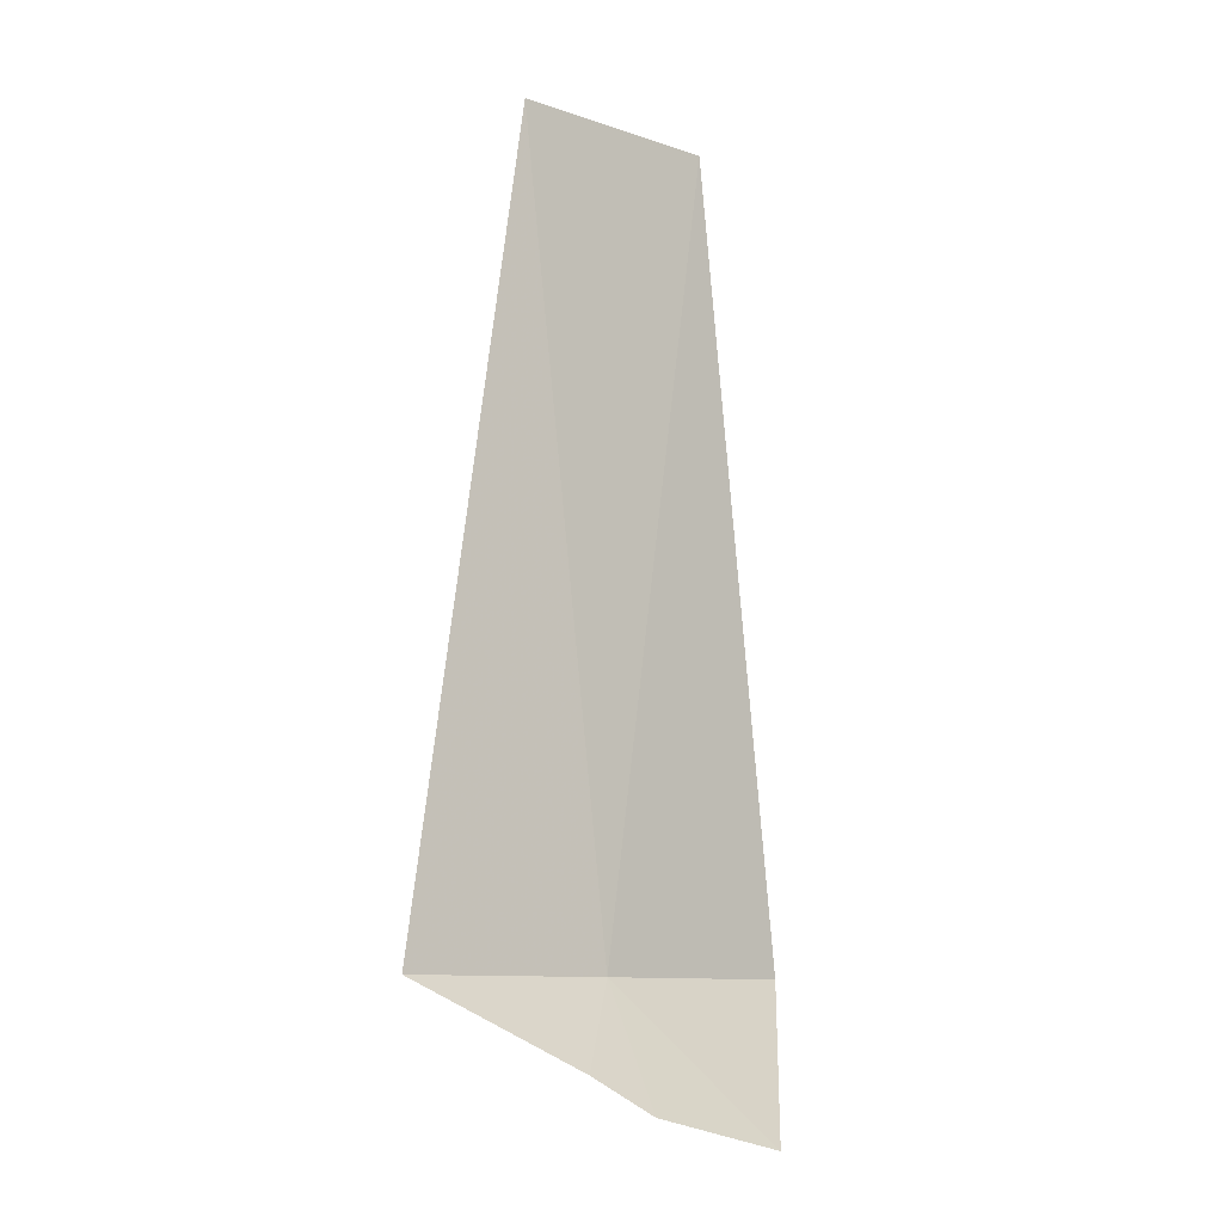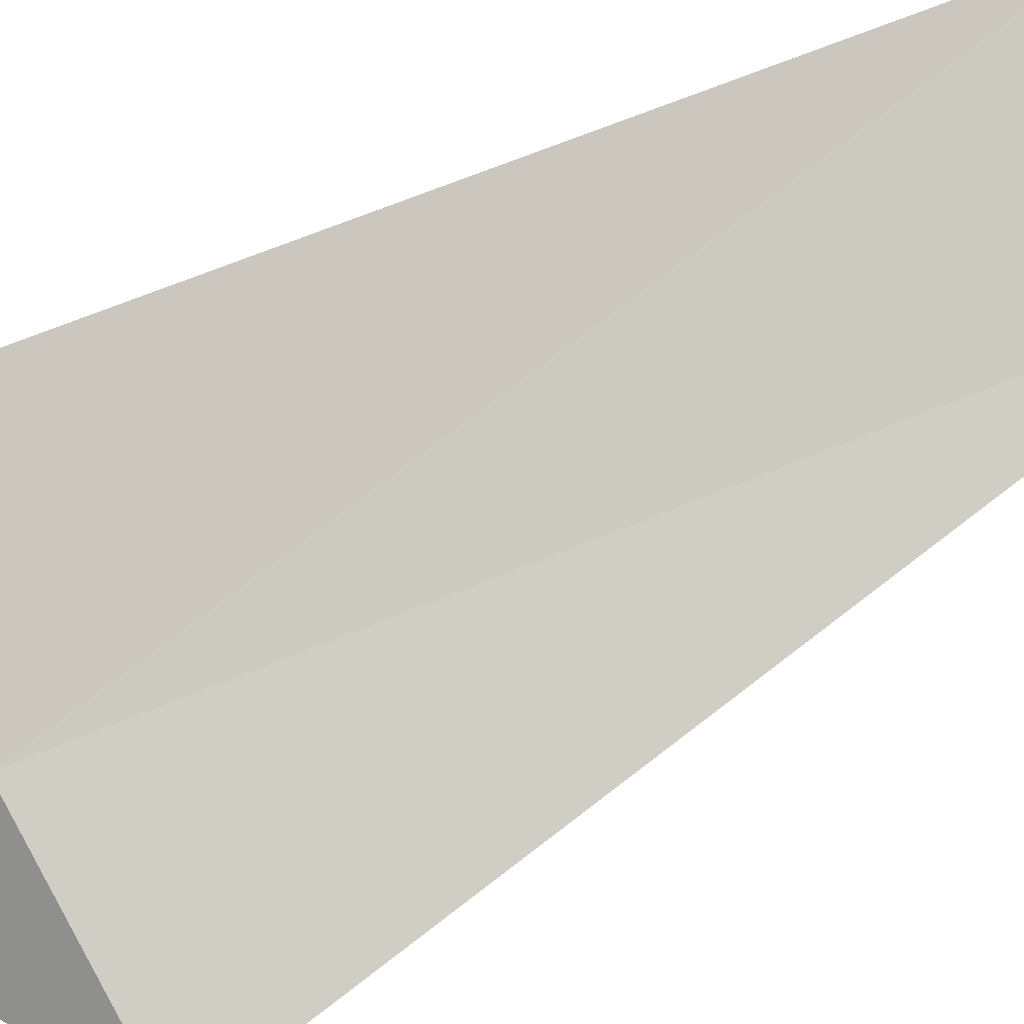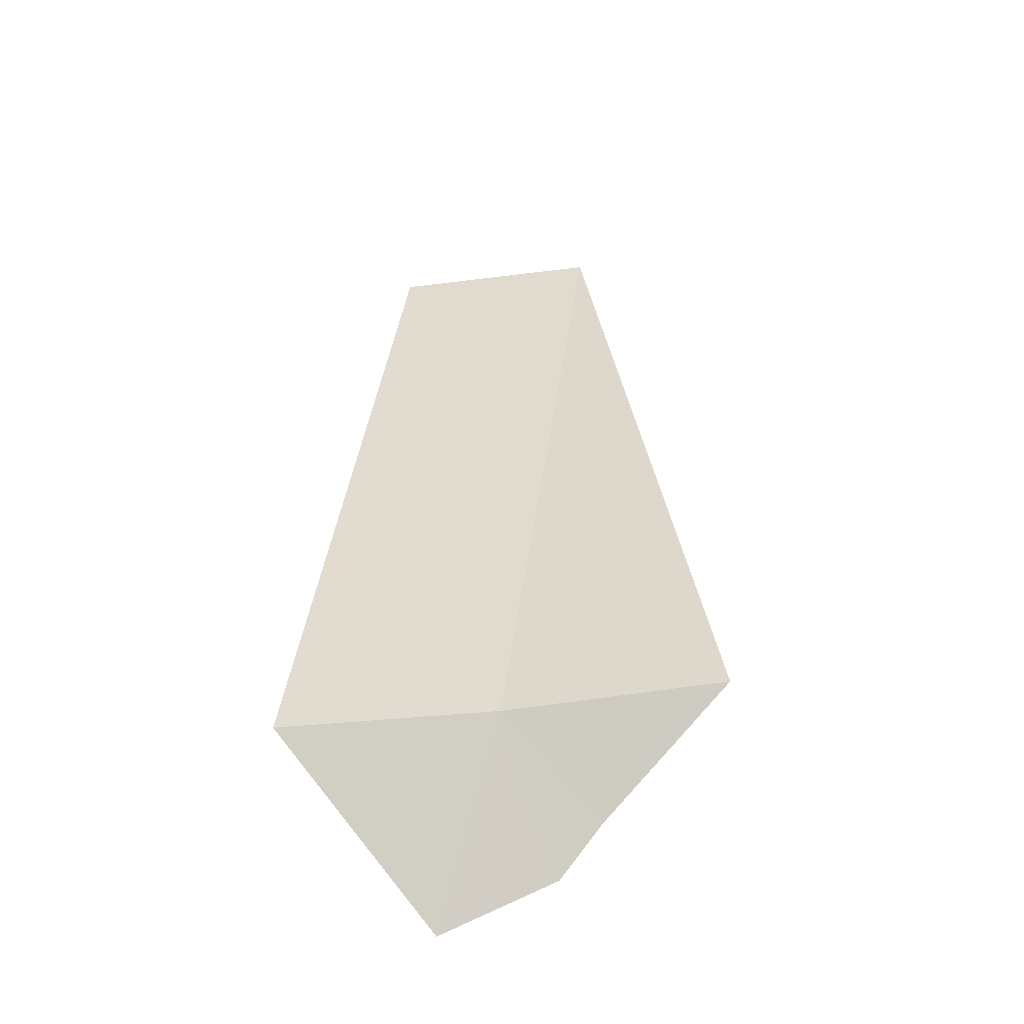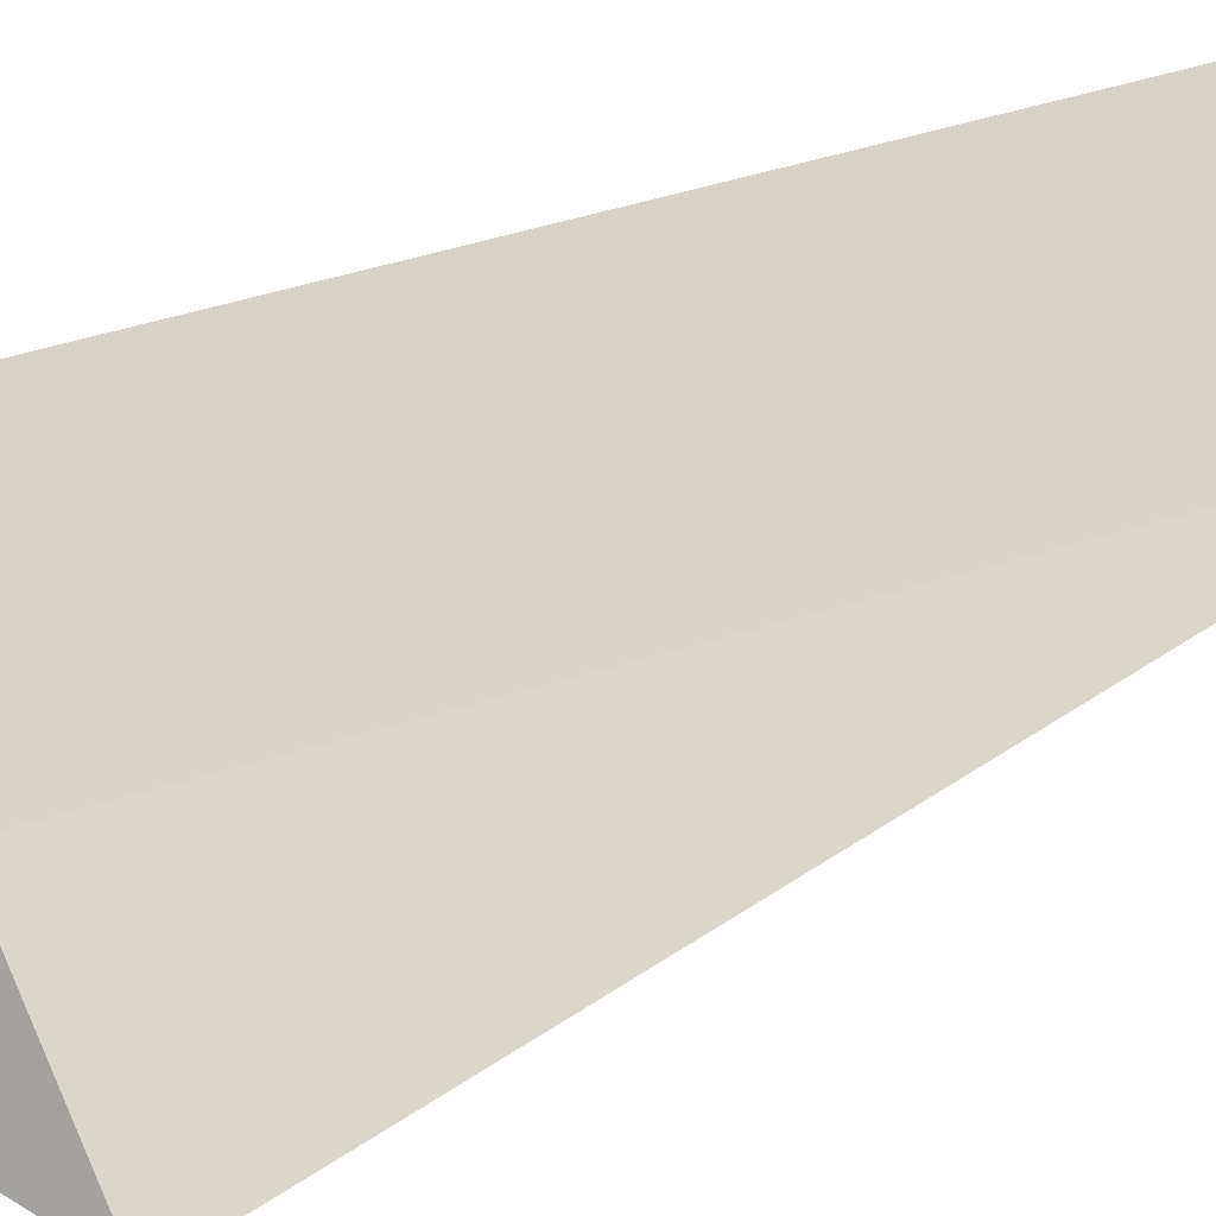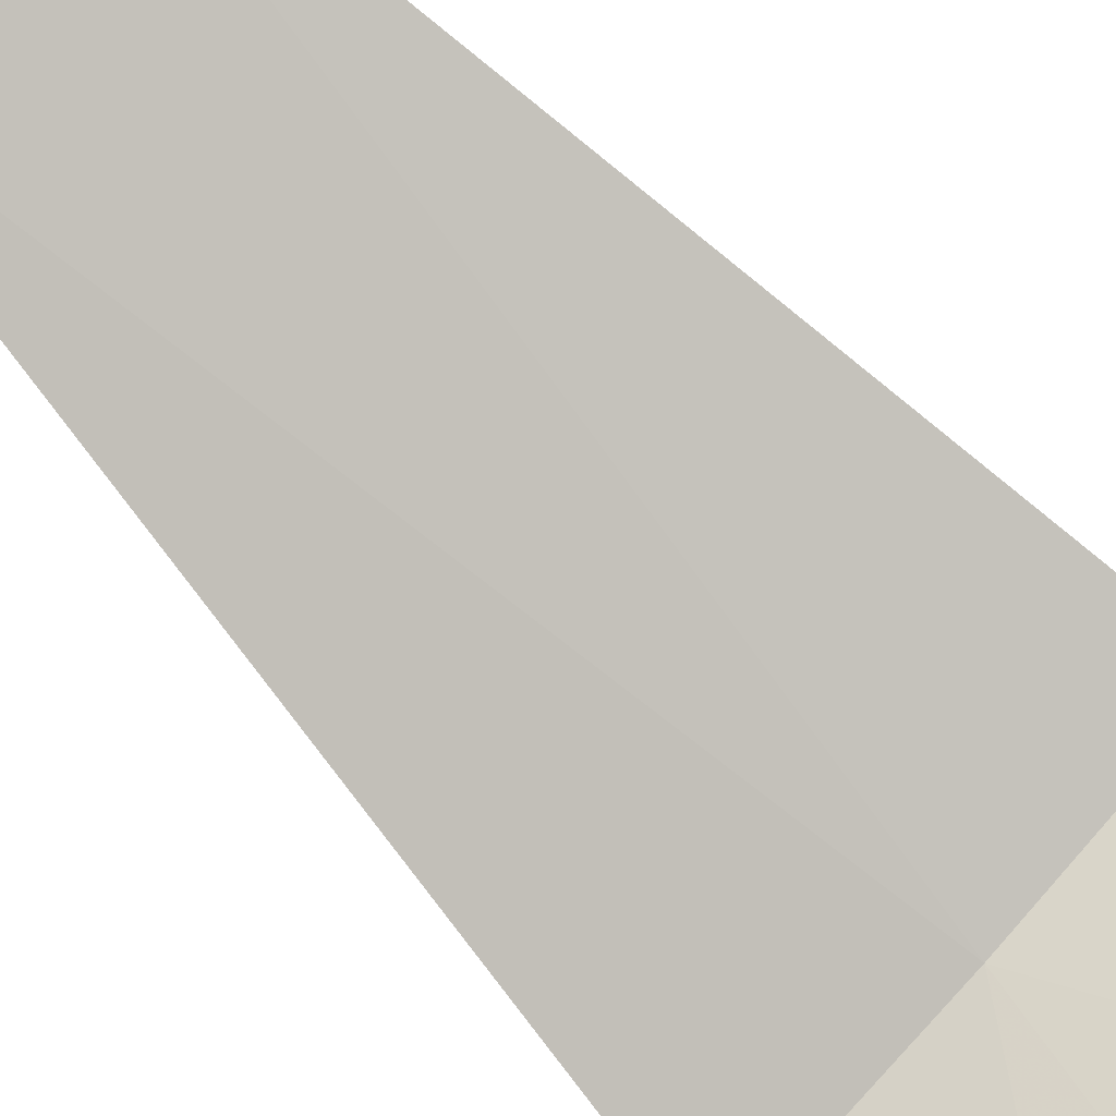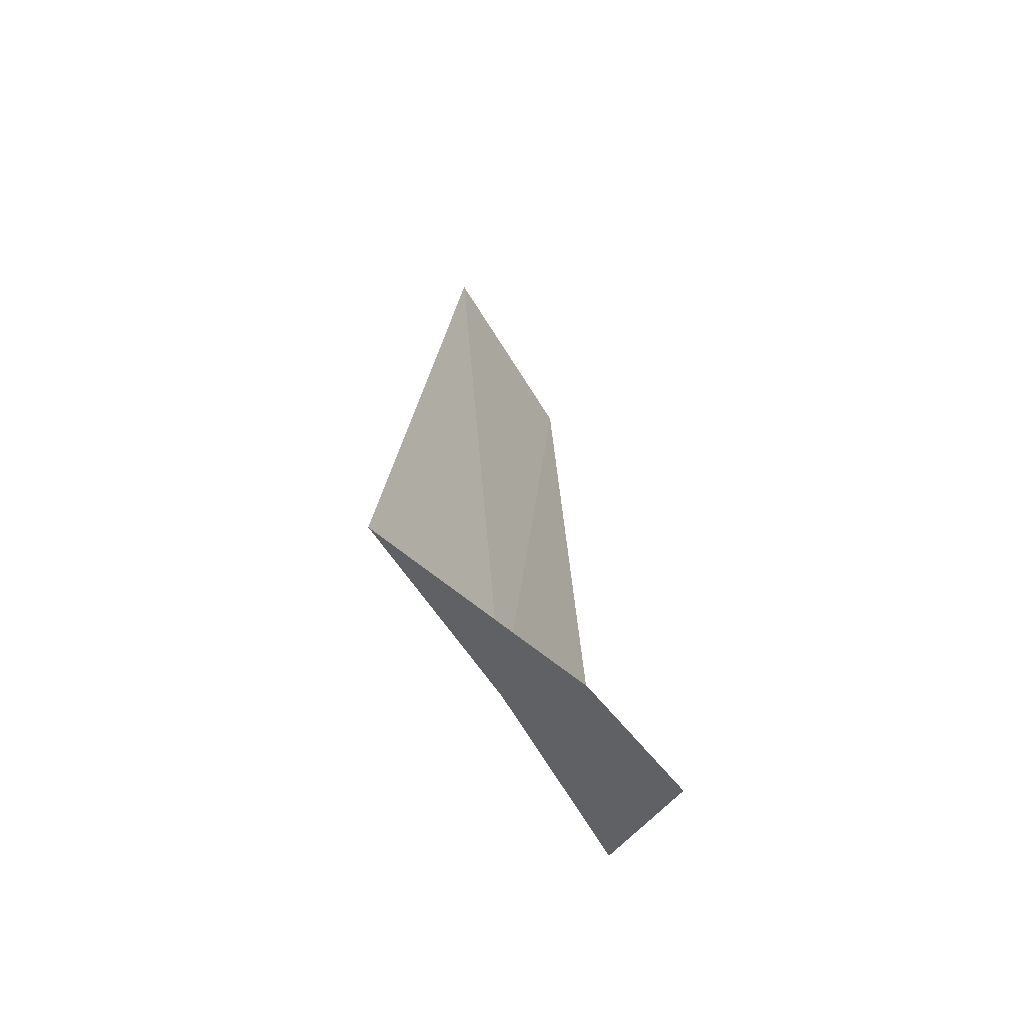
<metadata>
{"format":"obj","ext":"obj","renderer":"f3d","projection":"perspective","resolution":1024,"background":"white","views":[{"elev":-10.2,"azim":159.6,"up":"+Y"},{"elev":68.7,"azim":60.3,"up":"+Z"},{"elev":-52.6,"azim":27.8,"up":"+Y"},{"elev":58.2,"azim":64.8,"up":"+Z"},{"elev":-74.4,"azim":-135.7,"up":"+Z"},{"elev":-61.0,"azim":140.9,"up":"+Y"}]}
</metadata>
<code>
v -5.106 14.7 4.646
v -5.715 13.95 4.131
v -6.122 14.7 5.056
v -5.106 14.1 4.053
v -4.837 14.28 4.131
v -4.064 14.7 4.311
v -5.676 18.75 4.865
v -4.635 18.75 4.484
f 1 3 2
f 1 2 4
f 1 4 5
f 1 5 6
f 1 7 3
f 1 6 8
f 1 8 7

</code>
